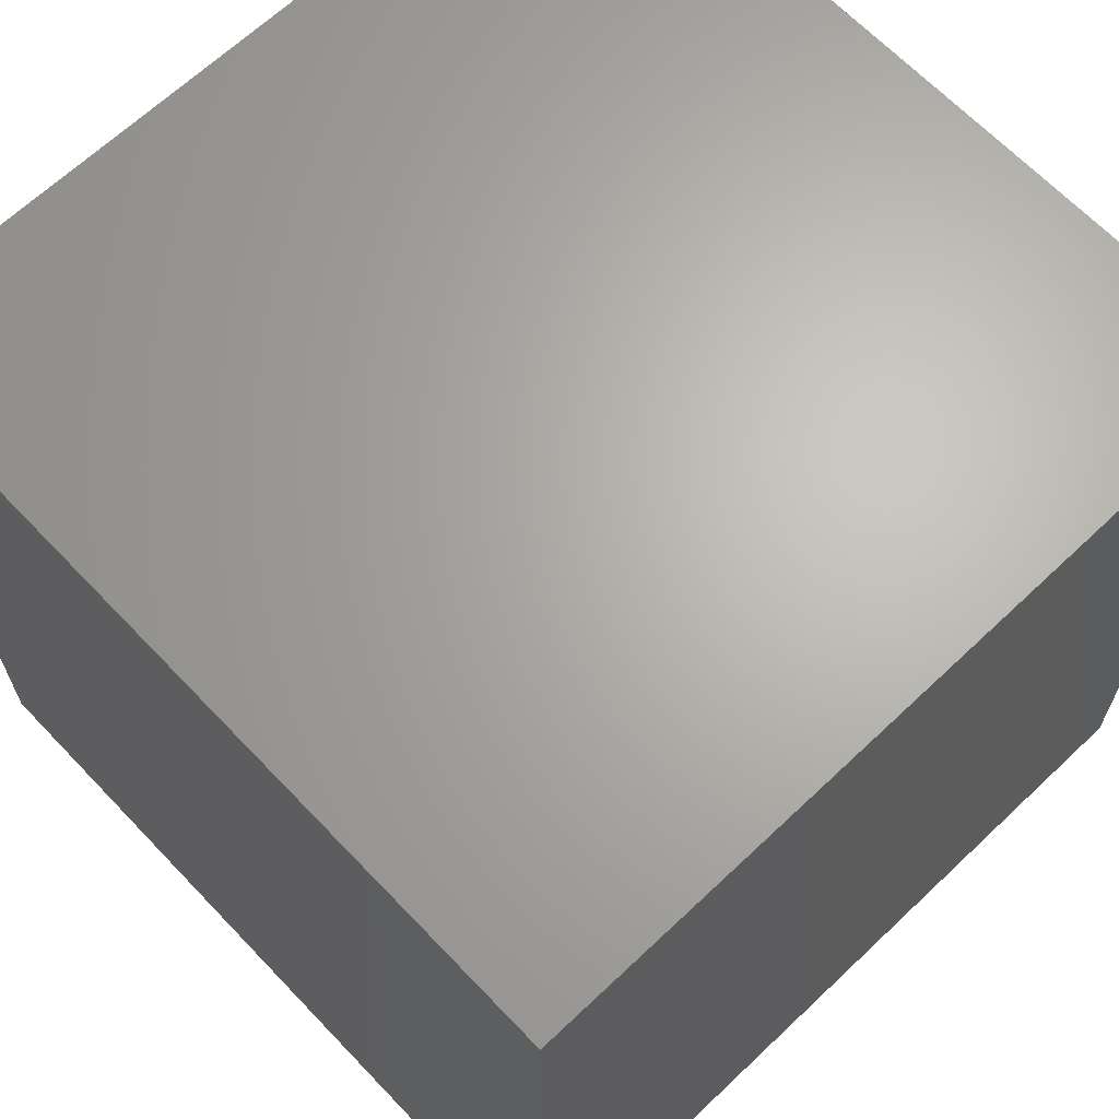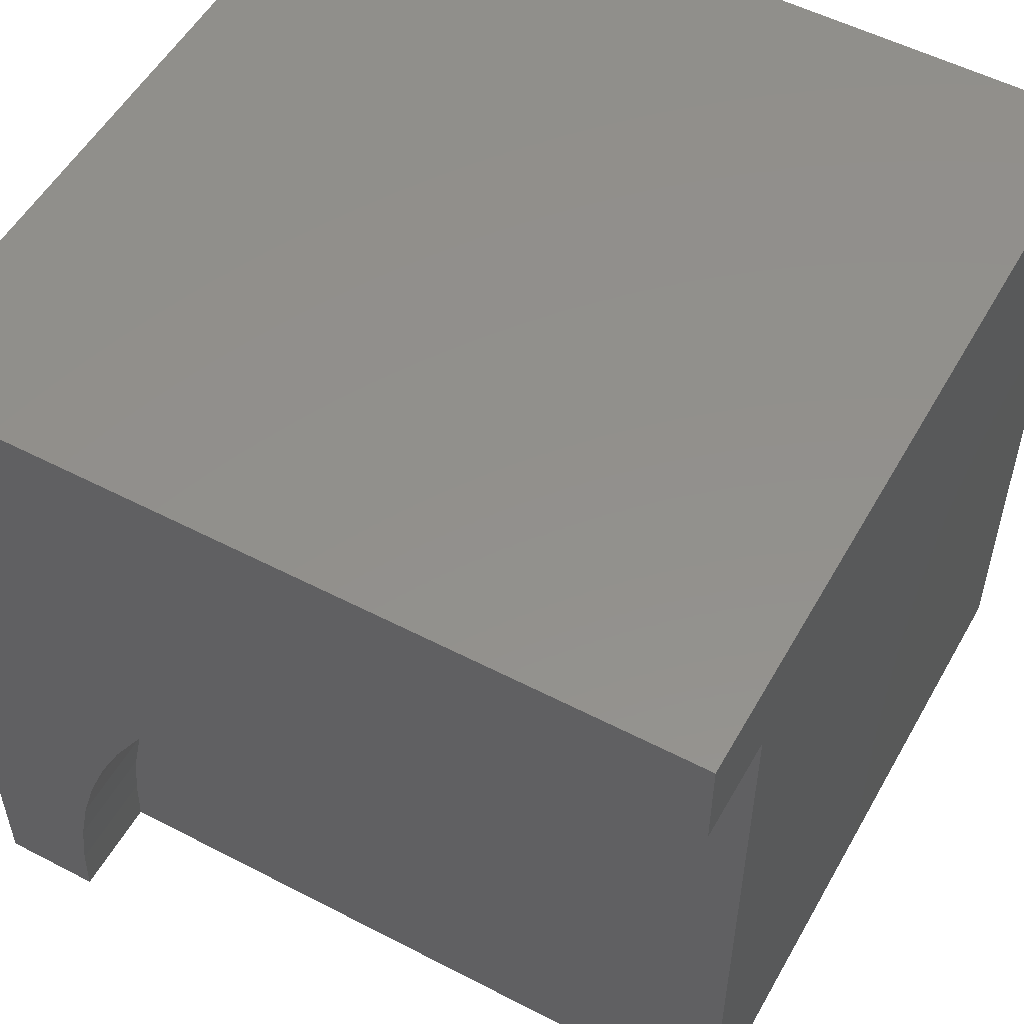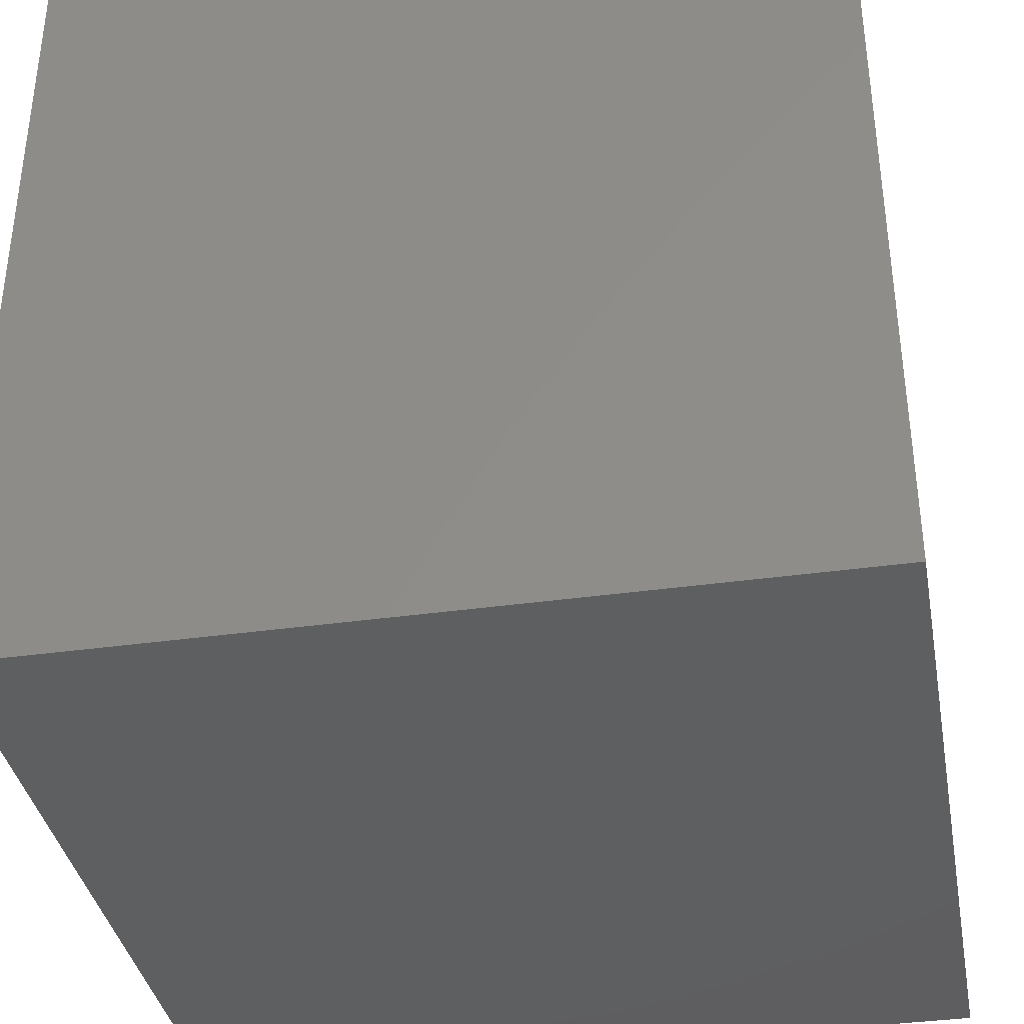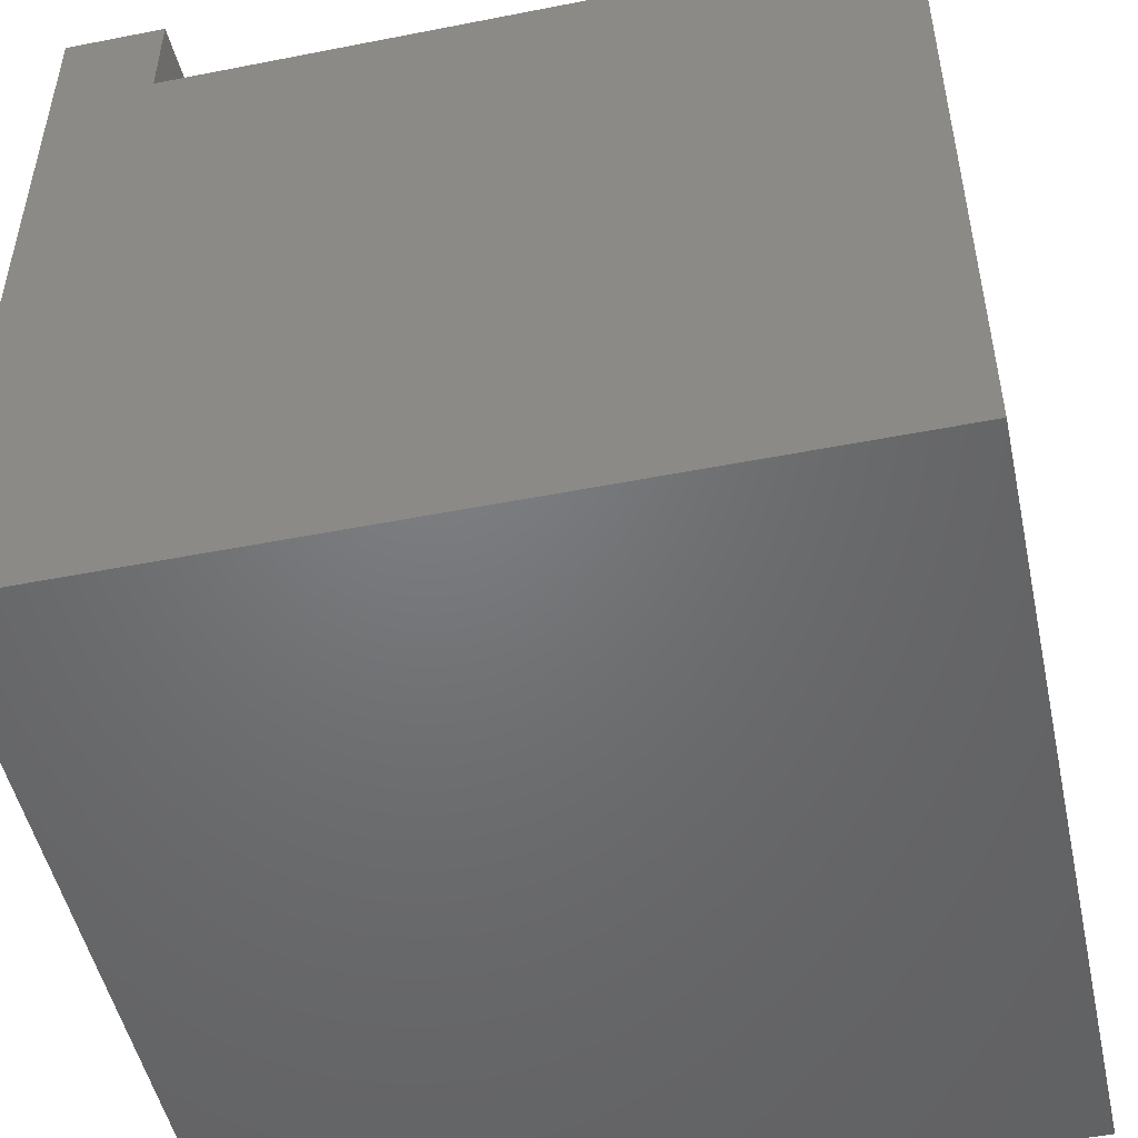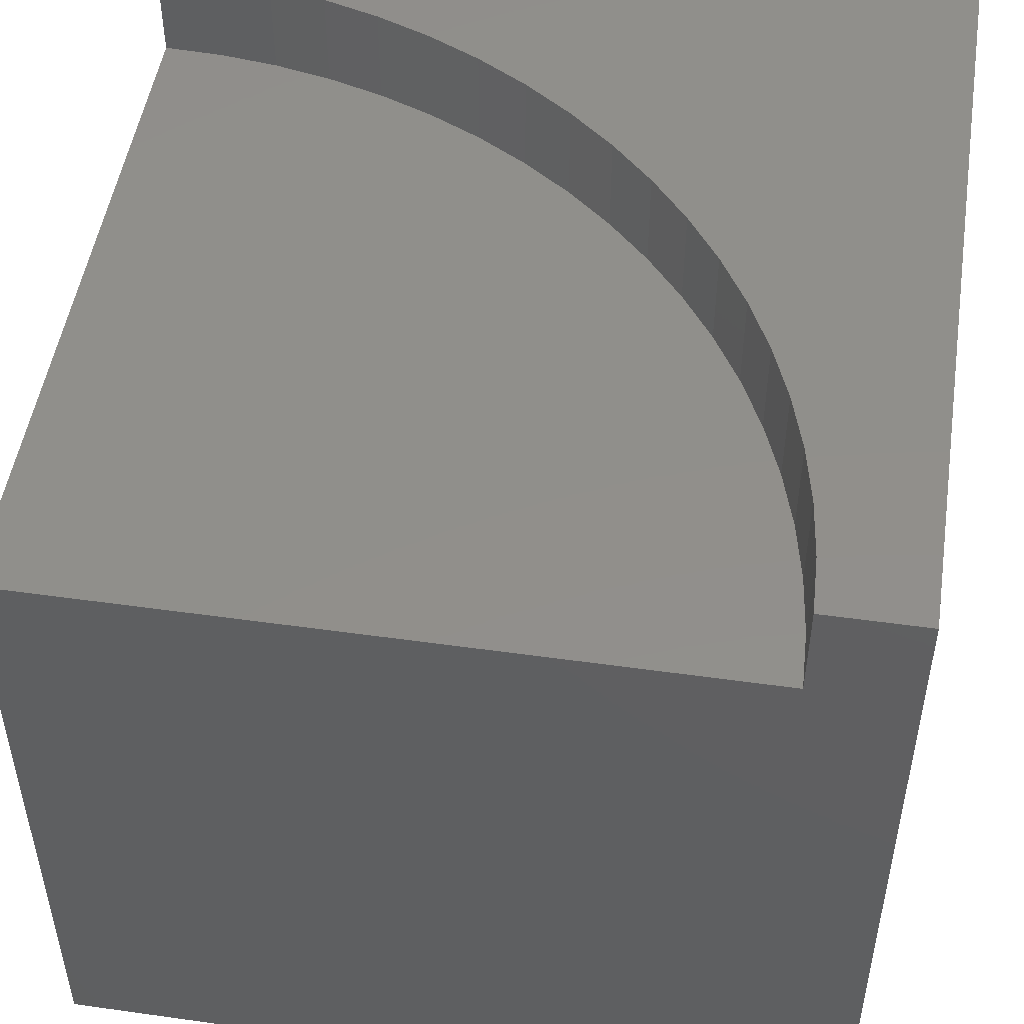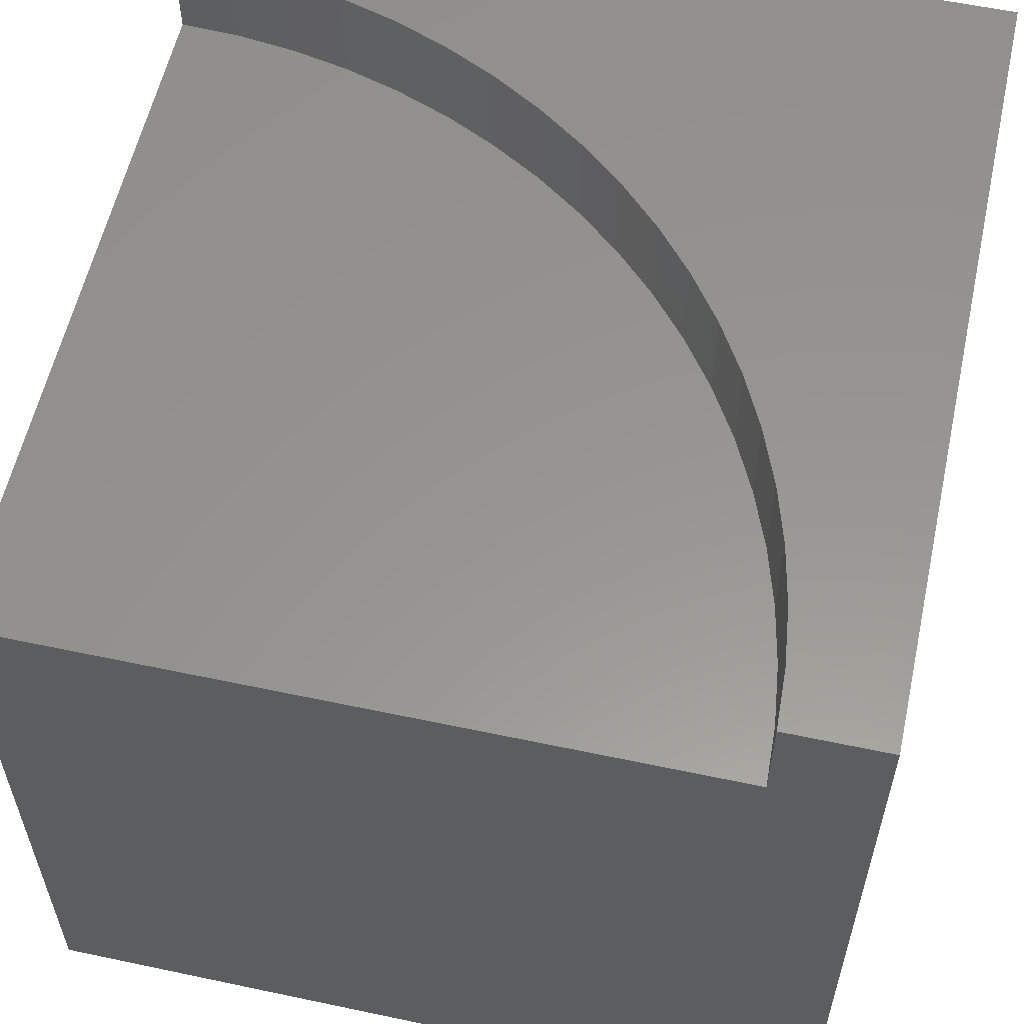
<metadata>
{"format":"stl","ext":"stl","renderer":"f3d","projection":"perspective","resolution":1024,"background":"white","views":[{"elev":65.8,"azim":-133.6,"up":"+Y"},{"elev":53.6,"azim":29.0,"up":"+Y"},{"elev":-37.1,"azim":-79.7,"up":"+Z"},{"elev":-49.9,"azim":12.2,"up":"+Z"},{"elev":49.9,"azim":98.8,"up":"+Z"},{"elev":57.9,"azim":102.4,"up":"+Z"}]}
</metadata>
<code>
# stl→obj: 51 verts, 92 faces
v 0 10 10
v 0 10 0
v 0 0 10
v 0 0 0
v 9.275 8.745 10
v 10 8.775 10
v 10 10 10
v 1.7 2.849 10
v 1.964 3.525 10
v 2.283 4.176 10
v 2.654 4.8 10
v 3.075 5.39 10
v 3.544 5.943 10
v 4.057 6.456 10
v 4.61 6.925 10
v 5.2 7.346 10
v 5.824 7.717 10
v 6.475 8.036 10
v 7.151 8.3 10
v 7.846 8.507 10
v 8.556 8.655 10
v 1.225 1.735e-15 10
v 1.255 0.7246 10
v 1.345 1.444 10
v 1.493 2.154 10
v 10 8.775 8.756
v 10 0 8.756
v 10 0 0
v 10 10 0
v 1.225 0 10
v 1.225 0 8.756
v 9.275 8.745 8.756
v 8.556 8.655 8.756
v 7.846 8.507 8.756
v 7.151 8.3 8.756
v 6.475 8.036 8.756
v 5.824 7.717 8.756
v 5.2 7.346 8.756
v 4.61 6.925 8.756
v 4.057 6.456 8.756
v 3.544 5.943 8.756
v 3.075 5.39 8.756
v 2.654 4.8 8.756
v 2.283 4.176 8.756
v 1.964 3.525 8.756
v 1.7 2.849 8.756
v 1.493 2.154 8.756
v 1.345 1.444 8.756
v 1.255 0.7246 8.756
v 1.225 1.075e-15 10
v 1.225 1.075e-15 8.756
f 1 2 3
f 3 2 4
f 5 6 7
f 8 9 1
f 9 10 1
f 1 10 11
f 1 11 12
f 12 13 1
f 1 13 14
f 1 14 15
f 15 16 1
f 1 16 17
f 1 17 18
f 18 19 1
f 1 19 20
f 1 20 7
f 7 20 21
f 7 21 5
f 22 23 3
f 3 23 24
f 3 24 1
f 1 24 25
f 1 25 8
f 7 6 26
f 27 28 26
f 26 28 29
f 26 29 7
f 2 29 4
f 4 29 28
f 7 29 1
f 1 29 2
f 30 3 31
f 31 3 4
f 31 4 27
f 27 4 28
f 26 6 5
f 26 5 32
f 32 5 21
f 32 21 33
f 33 21 20
f 33 20 34
f 34 20 19
f 34 19 35
f 35 19 18
f 35 18 36
f 36 18 17
f 36 17 37
f 37 17 16
f 37 16 38
f 38 16 15
f 38 15 39
f 39 15 14
f 39 14 40
f 40 14 13
f 40 13 41
f 41 13 12
f 41 12 42
f 42 12 11
f 42 11 43
f 43 11 10
f 43 10 44
f 44 10 9
f 44 9 45
f 45 9 8
f 45 8 46
f 46 8 25
f 46 25 47
f 47 25 24
f 47 24 48
f 48 24 23
f 48 23 49
f 49 23 50
f 49 50 51
f 27 26 32
f 32 33 27
f 27 33 34
f 27 34 35
f 35 36 27
f 27 36 37
f 27 37 38
f 38 39 27
f 27 39 40
f 27 40 41
f 41 42 27
f 27 42 43
f 27 43 44
f 44 45 27
f 27 45 46
f 27 46 47
f 47 48 27
f 27 48 49
f 27 49 31

</code>
